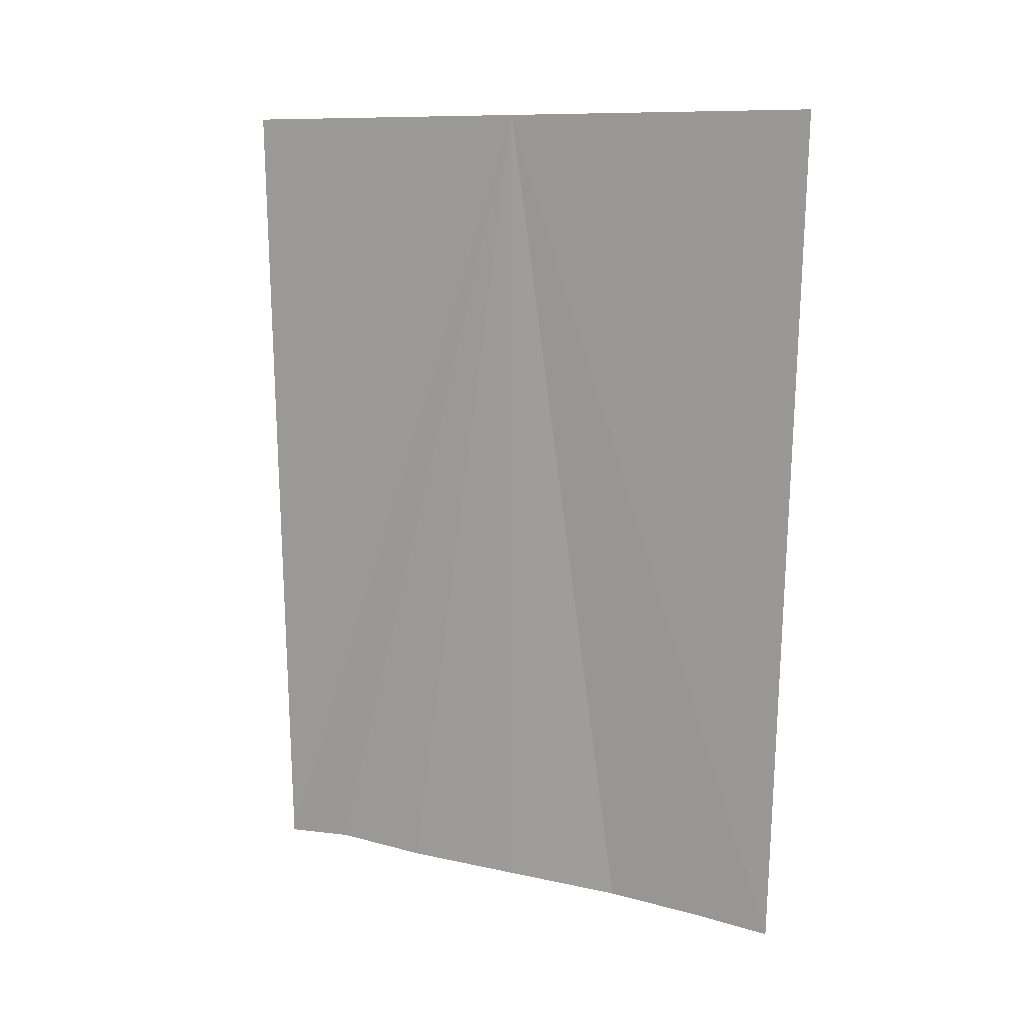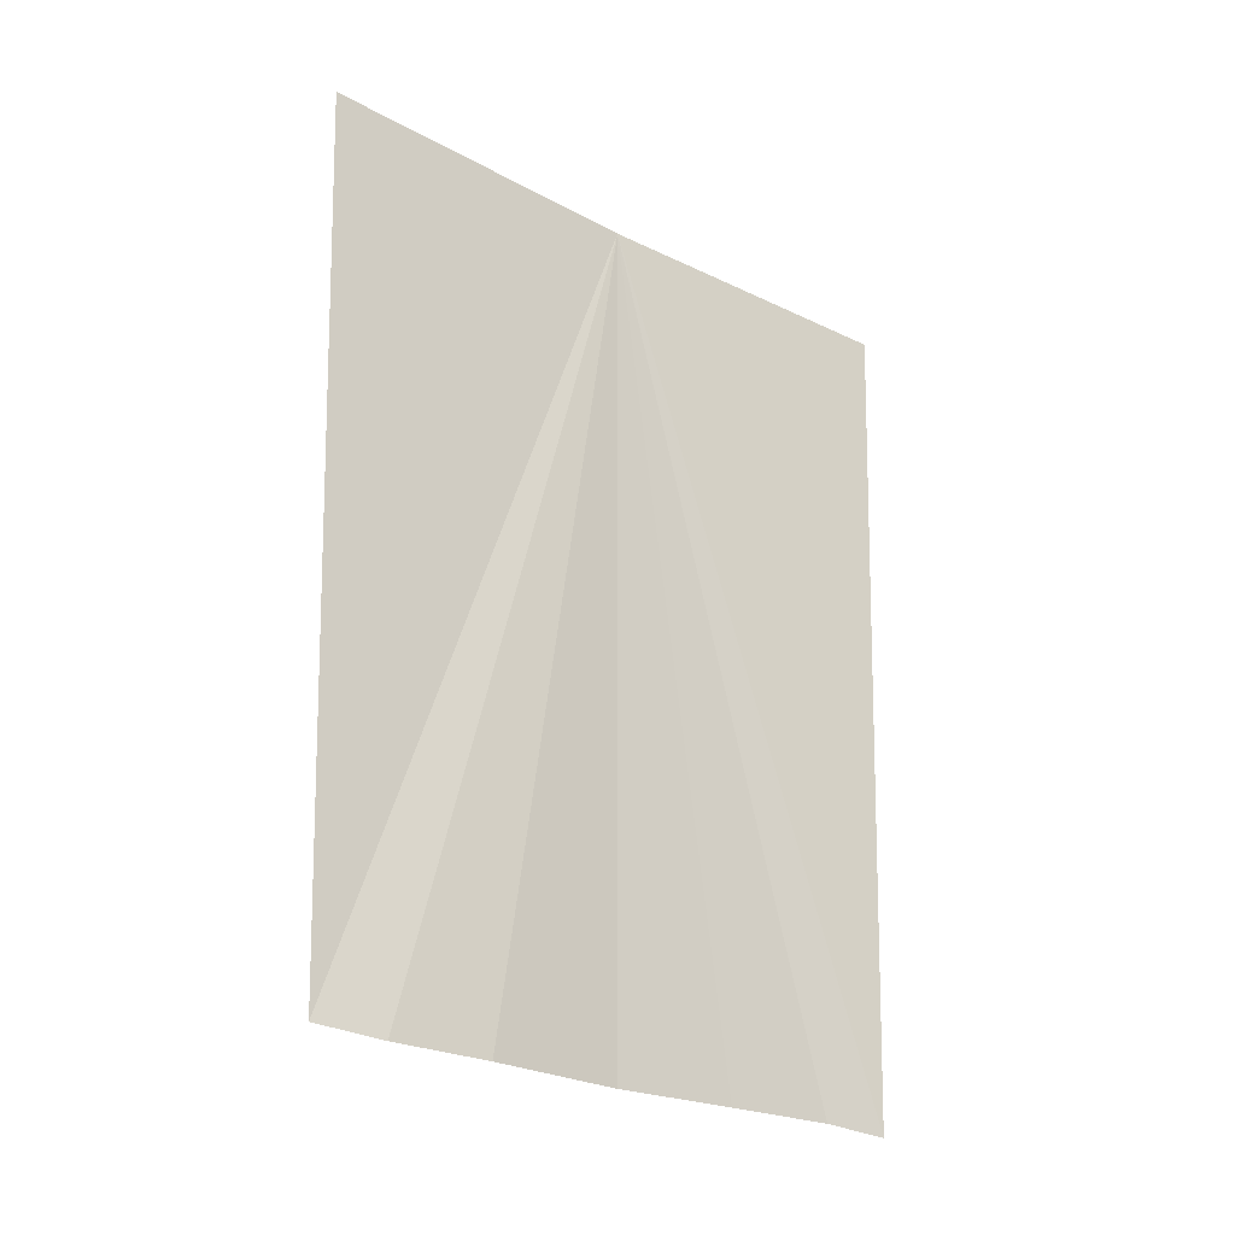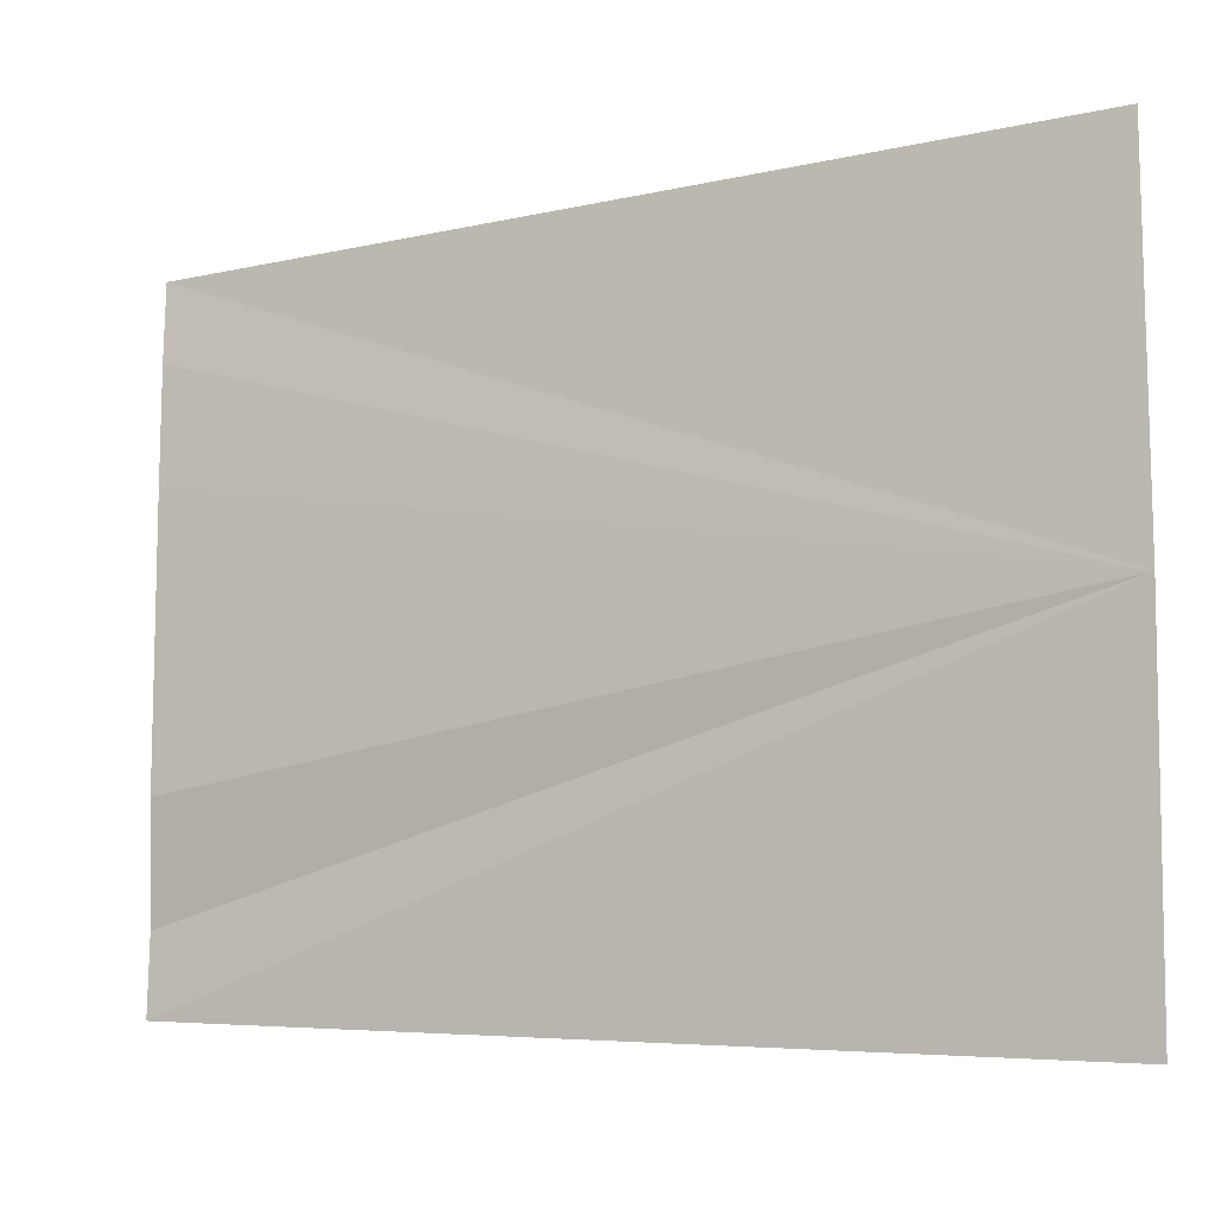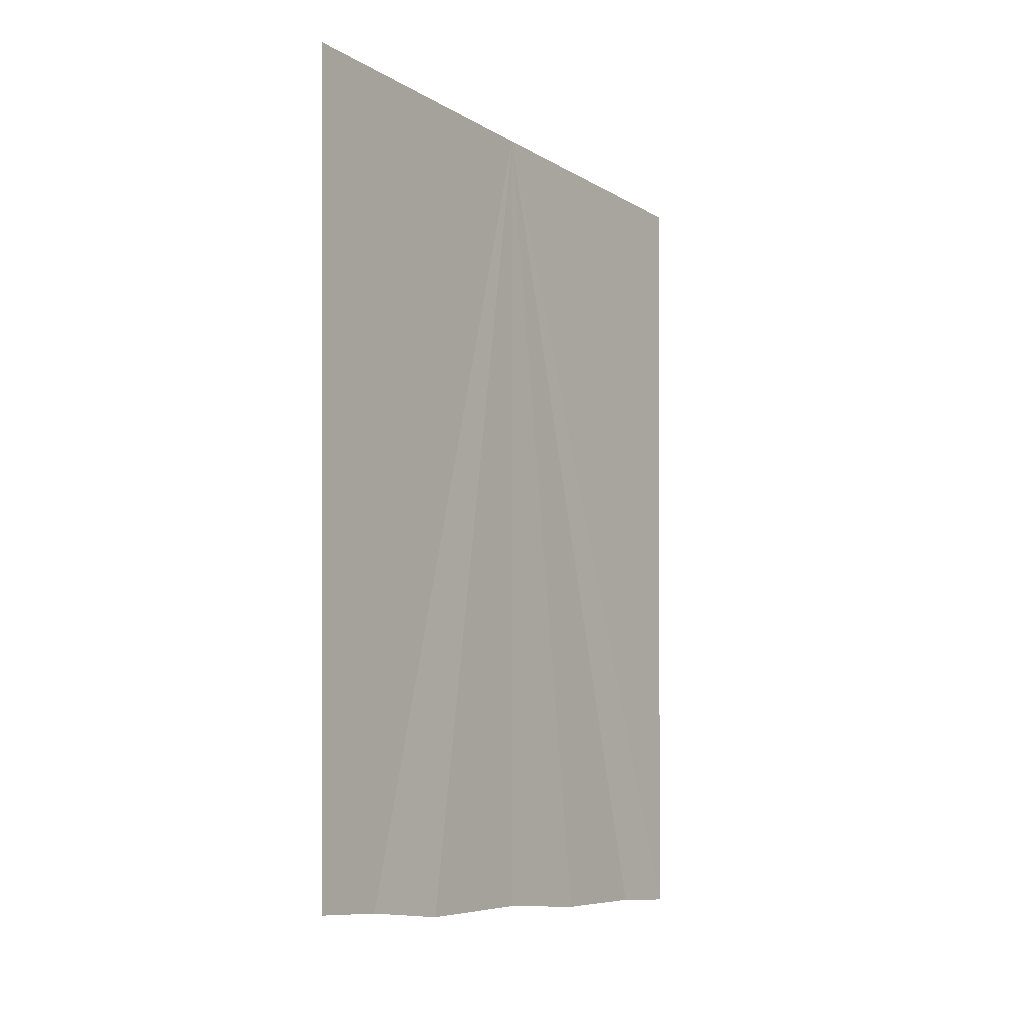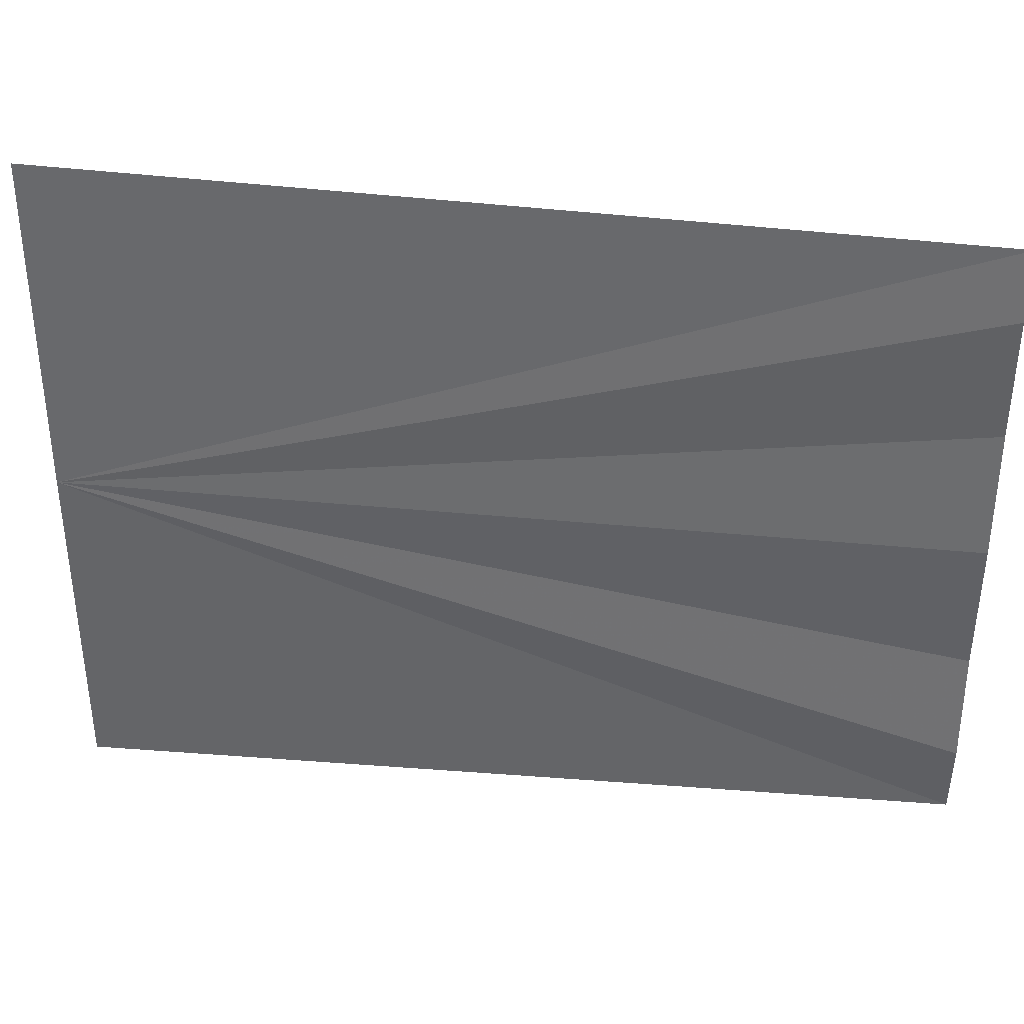
<metadata>
{"format":"obj","ext":"obj","renderer":"f3d","projection":"perspective","resolution":1024,"background":"white","views":[{"elev":9.9,"azim":122.8,"up":"+Y"},{"elev":-24.6,"azim":-130.1,"up":"+Y"},{"elev":-8.4,"azim":116.6,"up":"+Z"},{"elev":-8.9,"azim":34.2,"up":"+Y"},{"elev":36.9,"azim":-82.5,"up":"+Z"}]}
</metadata>
<code>
o 6893
v 2175 1877 8.584
v 2175 1877 8.58
v 2175 1877 8.58
v 2175 1877 8.581
v 2175 1877 8.582
v 2175 1877 8.584
v 2175 1877 8.586
v 2175 1877 8.587
v 2175 1877 8.588
v 2175 1877 8.588
v 2175 1877 8.58
v 2175 1877 8.58
v 2175 1877 8.581
v 2175 1877 8.582
v 2175 1877 8.584
v 2175 1877 8.586
v 2175 1877 8.587
v 2175 1877 8.588
v 2175 1877 8.588
f 1 2 3
f 1 2 4
f 1 5 4
f 1 5 6
f 1 7 6
f 1 7 8
f 1 9 8
f 1 9 10
f 1 11 12
f 1 13 12
f 1 13 14
f 1 15 14
f 1 15 16
f 1 17 16
f 1 17 18
f 1 19 18

</code>
